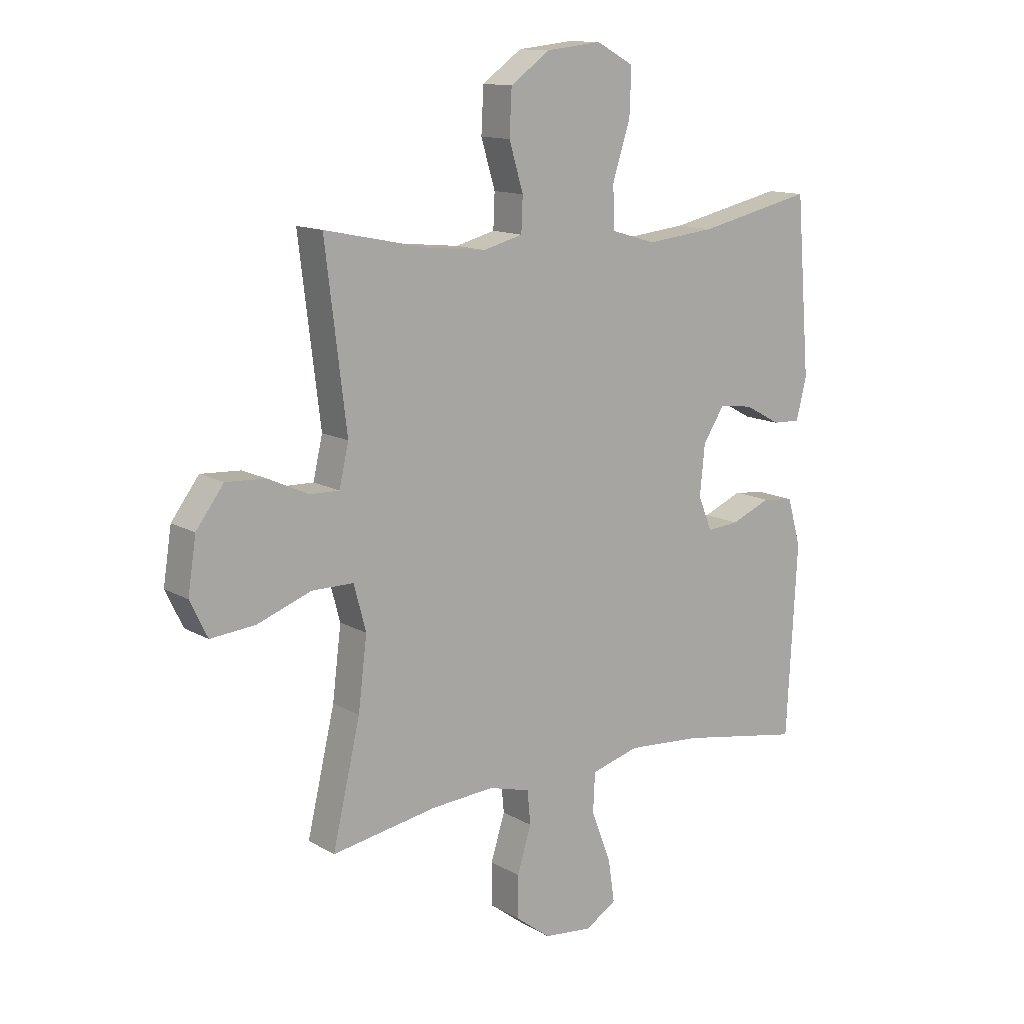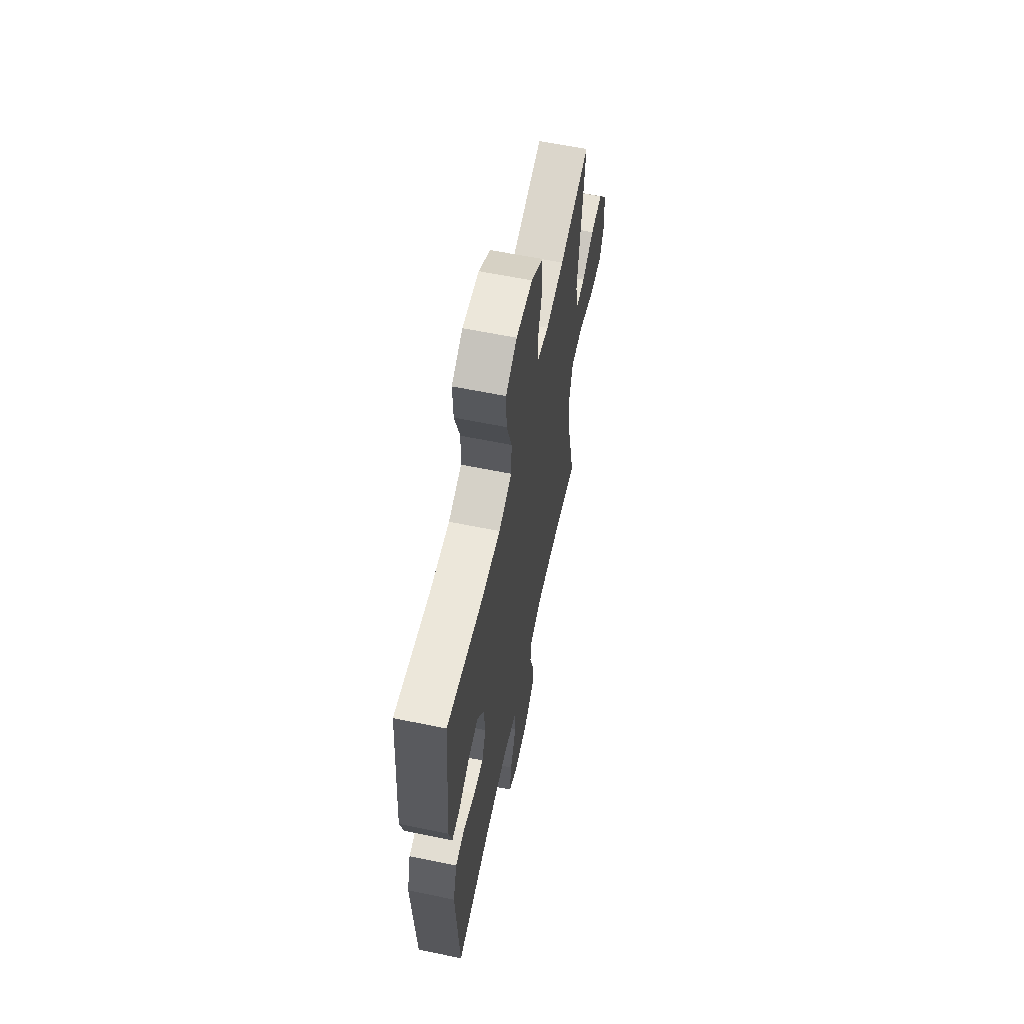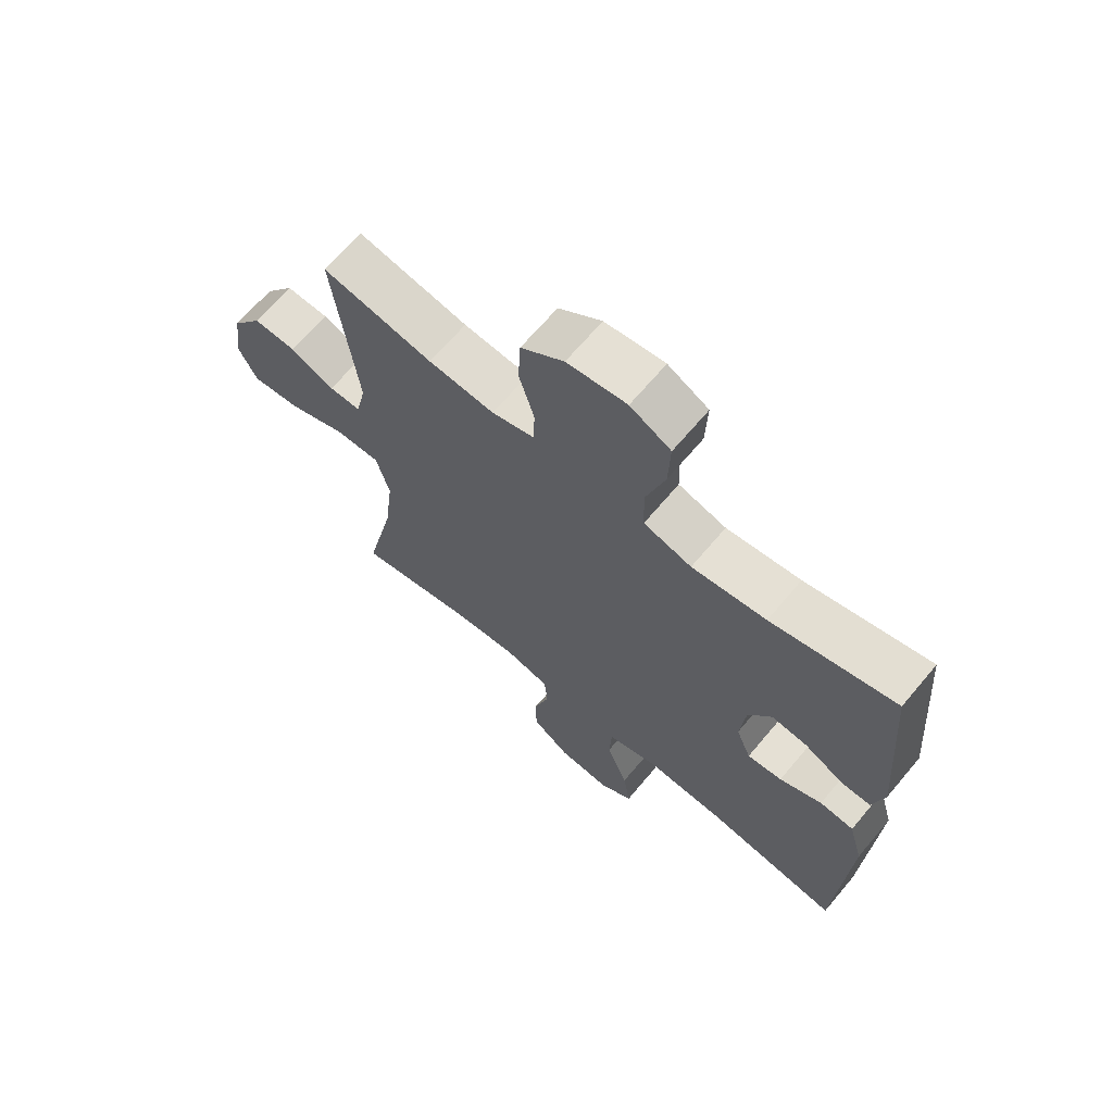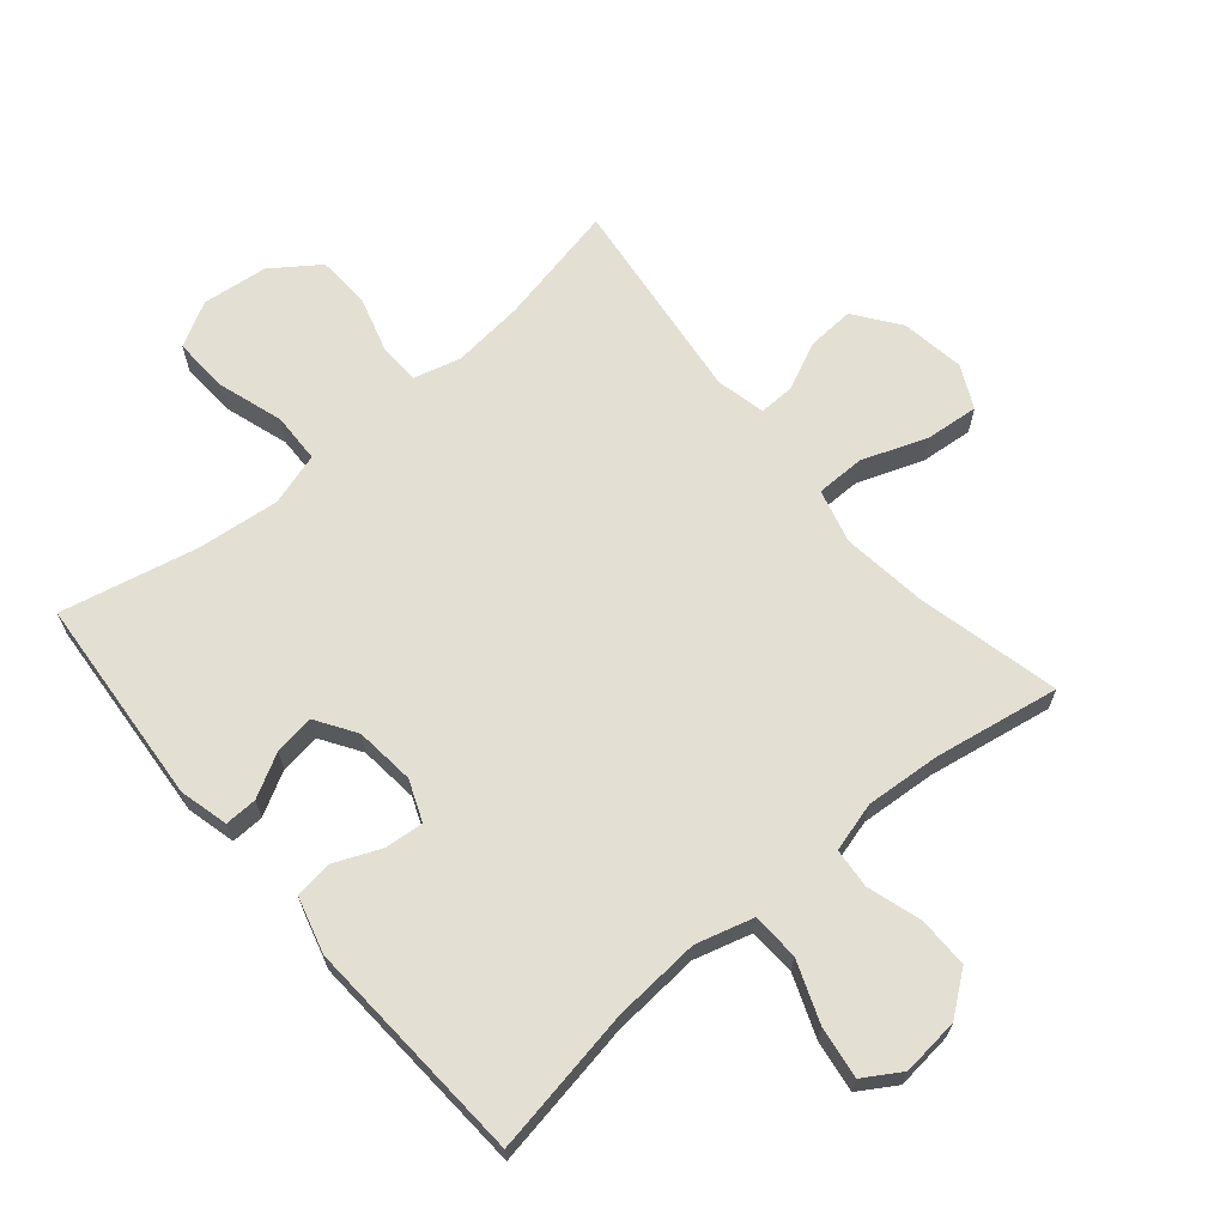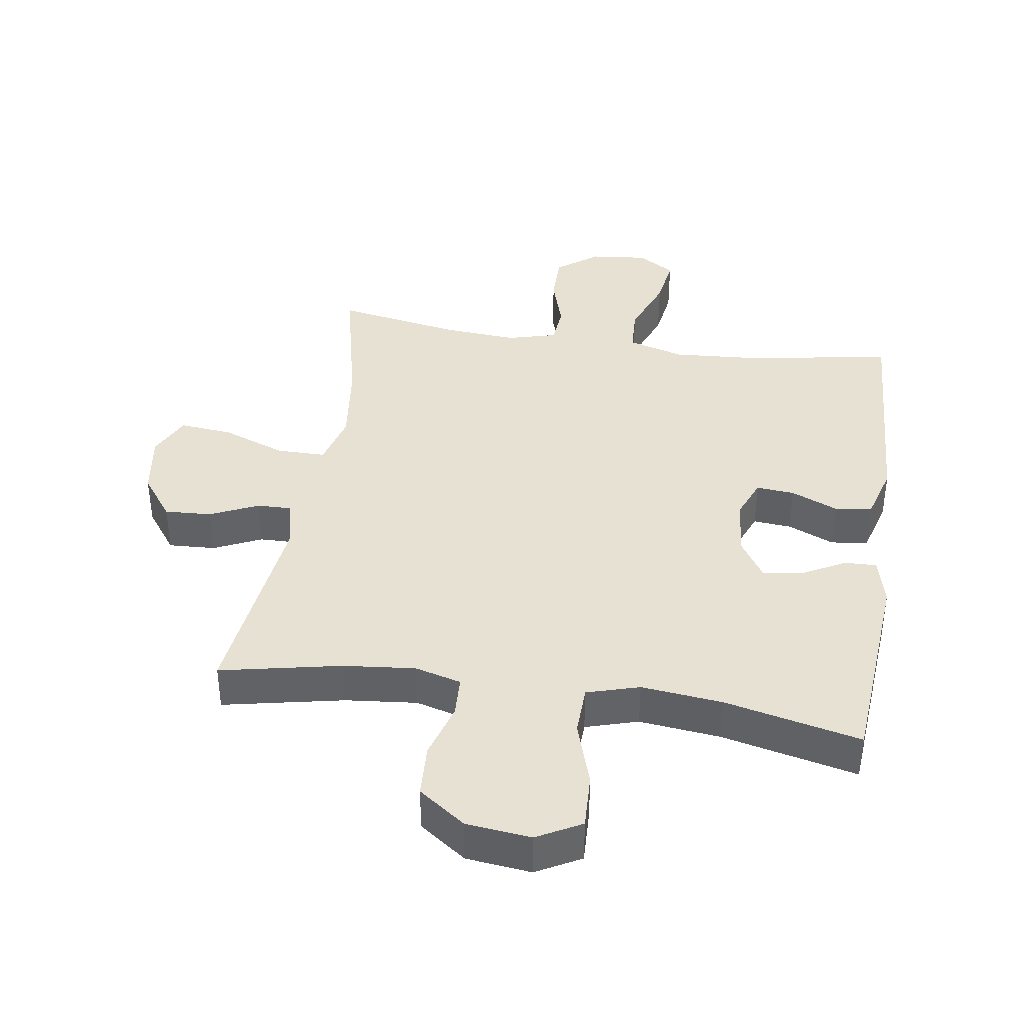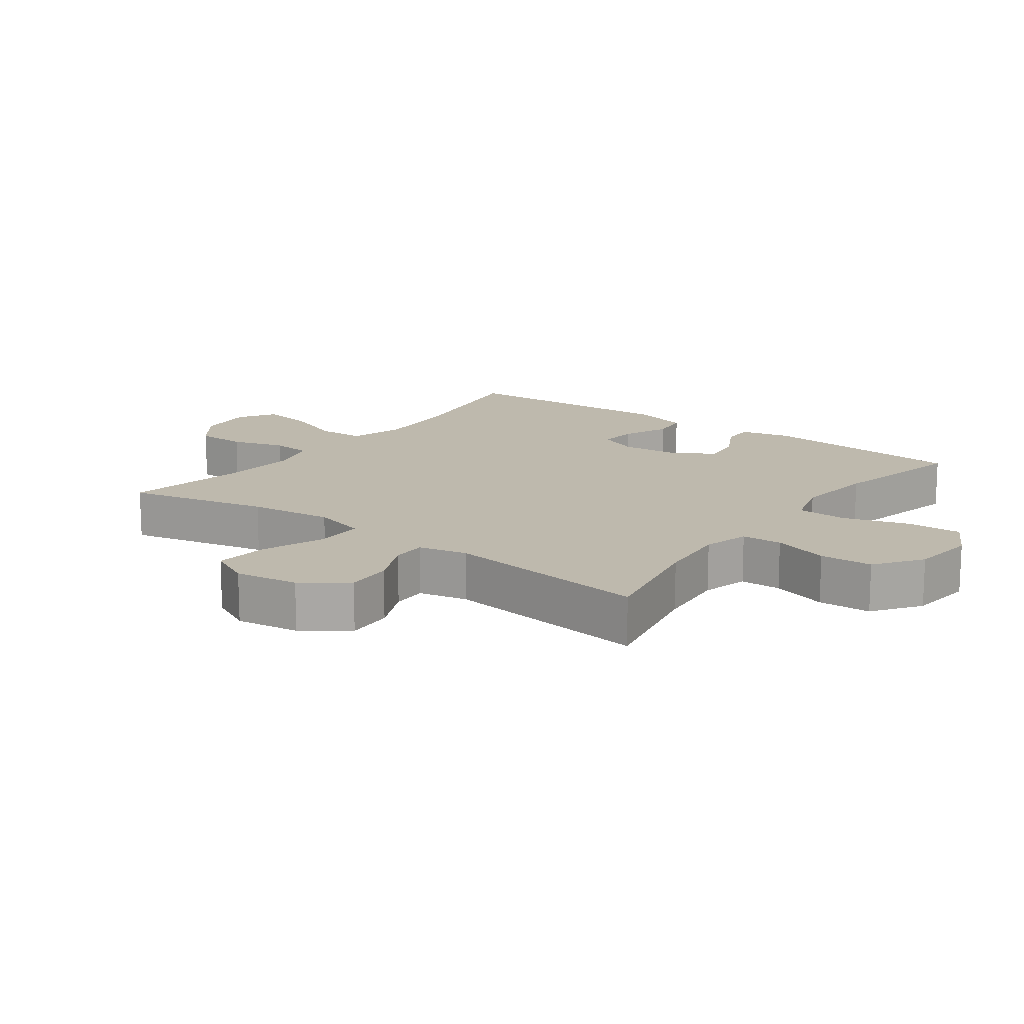
<metadata>
{"format":"obj","ext":"obj","renderer":"f3d","projection":"perspective","resolution":1024,"background":"white","views":[{"elev":12.9,"azim":-37.4,"up":"+Z"},{"elev":61.3,"azim":101.8,"up":"+Z"},{"elev":66.9,"azim":40.0,"up":"+Z"},{"elev":66.5,"azim":139.7,"up":"+Y"},{"elev":39.5,"azim":8.7,"up":"+Y"},{"elev":15.2,"azim":-53.4,"up":"+Y"}]}
</metadata>
<code>
o path808
v -0.2737 0.0375 -0.4732
v -0.1553 0.0375 -0.4643
v -0.0774 0.0375 -0.4854
v -0.07167 0.0375 -0.5488
v -0.09786 0.0375 -0.6345
v -0.09777 0.0375 -0.7143
v -0.03262 0.0375 -0.7636
v 0.05846 0.0375 -0.773
v 0.1169 0.0375 -0.7363
v 0.1049 0.0375 -0.6549
v 0.06772 0.0375 -0.5586
v 0.07141 0.0375 -0.4843
v 0.1612 0.0375 -0.4587
v 0.2994 0.0375 -0.4684
v 0.5306 0.0375 -0.508
v 0.5501 0.0375 -0.1473
v 0.5249 0.0375 -0.05806
v 0.4655 0.0375 -0.0512
v 0.3919 0.0375 -0.08257
v 0.3312 0.0375 -0.08783
v 0.3052 0.0375 -0.02351
v 0.3147 0.0375 0.07044
v 0.3548 0.0375 0.1332
v 0.4183 0.0375 0.1247
v 0.4863 0.0375 0.08781
v 0.5377 0.0375 0.08612
v 0.5569 0.0375 0.1637
v 0.5306 0.0375 0.4939
v 0.3145 0.0375 0.4454
v 0.1857 0.0375 0.4314
v 0.1025 0.0375 0.4561
v 0.1 0.0375 0.5351
v 0.133 0.0375 0.6389
v 0.1364 0.0375 0.7262
v 0.06614 0.0375 0.7643
v -0.03714 0.0375 0.7528
v -0.1116 0.0375 0.6995
v -0.1158 0.0375 0.6157
v -0.08932 0.0375 0.5269
v -0.09202 0.0375 0.4623
v -0.1657 0.0375 0.4426
v -0.2798 0.0375 0.4542
v -0.4711 0.0375 0.4939
v -0.4311 0.0375 0.1652
v -0.4487 0.0375 0.08779
v -0.5035 0.0375 0.08903
v -0.5797 0.0375 0.1239
v -0.6542 0.0375 0.128
v -0.706 0.0375 0.05809
v -0.7215 0.0375 -0.04284
v -0.6887 0.0375 -0.1105
v -0.6048 0.0375 -0.1024
v -0.503 0.0375 -0.06452
v -0.4255 0.0375 -0.06469
v -0.4029 0.0375 -0.1499
v -0.4192 0.0375 -0.2834
v -0.4711 0.0375 -0.508
v -0.2737 -0.0375 -0.4732
v -0.1553 -0.0375 -0.4643
v -0.0774 -0.0375 -0.4854
v -0.07167 -0.0375 -0.5488
v -0.09786 -0.0375 -0.6345
v -0.09777 -0.0375 -0.7143
v -0.03262 -0.0375 -0.7636
v 0.05846 -0.0375 -0.773
v 0.1169 -0.0375 -0.7363
v 0.1049 -0.0375 -0.6549
v 0.06772 -0.0375 -0.5586
v 0.07141 -0.0375 -0.4843
v 0.1612 -0.0375 -0.4587
v 0.2994 -0.0375 -0.4684
v 0.5306 -0.0375 -0.508
v 0.5501 -0.0375 -0.1473
v 0.5249 -0.0375 -0.05806
v 0.4655 -0.0375 -0.0512
v 0.3919 -0.0375 -0.08257
v 0.3312 -0.0375 -0.08783
v 0.3052 -0.0375 -0.02351
v 0.3147 -0.0375 0.07044
v 0.3548 -0.0375 0.1332
v 0.4183 -0.0375 0.1247
v 0.4863 -0.0375 0.08781
v 0.5377 -0.0375 0.08612
v 0.5569 -0.0375 0.1637
v 0.5306 -0.0375 0.4939
v 0.3145 -0.0375 0.4454
v 0.1857 -0.0375 0.4314
v 0.1025 -0.0375 0.4561
v 0.1 -0.0375 0.5351
v 0.133 -0.0375 0.6389
v 0.1364 -0.0375 0.7262
v 0.06614 -0.0375 0.7643
v -0.03714 -0.0375 0.7528
v -0.1116 -0.0375 0.6995
v -0.1158 -0.0375 0.6157
v -0.08932 -0.0375 0.5269
v -0.09202 -0.0375 0.4623
v -0.1657 -0.0375 0.4426
v -0.2798 -0.0375 0.4542
v -0.4711 -0.0375 0.4939
v -0.4311 -0.0375 0.1652
v -0.4487 -0.0375 0.08779
v -0.5035 -0.0375 0.08903
v -0.5797 -0.0375 0.1239
v -0.6542 -0.0375 0.128
v -0.706 -0.0375 0.05809
v -0.7215 -0.0375 -0.04284
v -0.6887 -0.0375 -0.1105
v -0.6048 -0.0375 -0.1024
v -0.503 -0.0375 -0.06452
v -0.4255 -0.0375 -0.06469
v -0.4029 -0.0375 -0.1499
v -0.4192 -0.0375 -0.2834
v -0.4711 -0.0375 -0.508
v -0.706 0.0375 0.05809
v -0.7215 0.0375 -0.04284
v -0.6887 0.0375 -0.1105
v -0.6887 0.0375 -0.1105
v -0.6542 0.0375 0.128
v -0.6048 0.0375 -0.1024
v -0.5797 0.0375 0.1239
v -0.503 0.0375 -0.06452
v -0.5035 0.0375 0.08903
v -0.4487 0.0375 0.08779
v -0.4487 0.0375 0.08779
v -0.4255 0.0375 -0.06469
v -0.4255 0.0375 -0.06469
v -0.4311 0.0375 0.1652
v -0.4192 0.0375 -0.2834
v -0.4711 0.0375 -0.508
v -0.4711 0.0375 -0.508
v -0.4711 0.0375 0.4939
v -0.4711 0.0375 0.4939
v -0.4029 0.0375 -0.1499
v -0.2798 0.0375 0.4542
v -0.2737 0.0375 -0.4732
v -0.1657 0.0375 0.4426
v -0.1553 0.0375 -0.4643
v -0.09202 0.0375 0.4623
v -0.09202 0.0375 0.4623
v -0.0774 0.0375 -0.4854
v -0.0774 0.0375 -0.4854
v -0.1116 0.0375 0.6995
v -0.1158 0.0375 0.6157
v -0.08932 0.0375 0.5269
v -0.03714 0.0375 0.7528
v -0.07167 0.0375 -0.5488
v -0.09786 0.0375 -0.6345
v -0.09777 0.0375 -0.7143
v -0.03262 0.0375 -0.7636
v 0.06614 0.0375 0.7643
v 0.05846 0.0375 -0.773
v 0.1169 0.0375 -0.7363
v 0.1169 0.0375 -0.7363
v 0.1364 0.0375 0.7262
v 0.1364 0.0375 0.7262
v 0.06772 0.0375 -0.5586
v 0.07141 0.0375 -0.4843
v 0.07141 0.0375 -0.4843
v 0.1049 0.0375 -0.6549
v 0.1025 0.0375 0.4561
v 0.1025 0.0375 0.4561
v 0.1 0.0375 0.5351
v 0.1612 0.0375 -0.4587
v 0.133 0.0375 0.6389
v 0.1857 0.0375 0.4314
v 0.2994 0.0375 -0.4684
v 0.3145 0.0375 0.4454
v 0.3052 0.0375 -0.02351
v 0.3147 0.0375 0.07044
v 0.3312 0.0375 -0.08783
v 0.3312 0.0375 -0.08783
v 0.3548 0.0375 0.1332
v 0.3548 0.0375 0.1332
v 0.3919 0.0375 -0.08257
v 0.4183 0.0375 0.1247
v 0.4655 0.0375 -0.0512
v 0.4863 0.0375 0.08781
v 0.5306 0.0375 0.4939
v 0.5306 0.0375 0.4939
v 0.5249 0.0375 -0.05806
v 0.5249 0.0375 -0.05806
v 0.5377 0.0375 0.08612
v 0.5377 0.0375 0.08612
v 0.5306 0.0375 -0.508
v 0.5306 0.0375 -0.508
v 0.5501 0.0375 -0.1473
v 0.5569 0.0375 0.1637
v -0.706 -0.0375 0.05809
v -0.7215 -0.0375 -0.04284
v -0.6887 -0.0375 -0.1105
v -0.6887 -0.0375 -0.1105
v -0.6542 -0.0375 0.128
v -0.6048 -0.0375 -0.1024
v -0.5797 -0.0375 0.1239
v -0.503 -0.0375 -0.06452
v -0.5035 -0.0375 0.08903
v -0.4487 -0.0375 0.08779
v -0.4487 -0.0375 0.08779
v -0.4255 -0.0375 -0.06469
v -0.4255 -0.0375 -0.06469
v -0.4311 -0.0375 0.1652
v -0.4192 -0.0375 -0.2834
v -0.4711 -0.0375 -0.508
v -0.4711 -0.0375 -0.508
v -0.4711 -0.0375 0.4939
v -0.4711 -0.0375 0.4939
v -0.4029 -0.0375 -0.1499
v -0.2798 -0.0375 0.4542
v -0.2737 -0.0375 -0.4732
v -0.1657 -0.0375 0.4426
v -0.1553 -0.0375 -0.4643
v -0.09202 -0.0375 0.4623
v -0.09202 -0.0375 0.4623
v -0.0774 -0.0375 -0.4854
v -0.0774 -0.0375 -0.4854
v -0.1116 -0.0375 0.6995
v -0.1158 -0.0375 0.6157
v -0.08932 -0.0375 0.5269
v -0.03714 -0.0375 0.7528
v -0.07167 -0.0375 -0.5488
v -0.09786 -0.0375 -0.6345
v -0.09777 -0.0375 -0.7143
v -0.03262 -0.0375 -0.7636
v 0.06614 -0.0375 0.7643
v 0.05846 -0.0375 -0.773
v 0.1169 -0.0375 -0.7363
v 0.1169 -0.0375 -0.7363
v 0.1364 -0.0375 0.7262
v 0.1364 -0.0375 0.7262
v 0.06772 -0.0375 -0.5586
v 0.07141 -0.0375 -0.4843
v 0.07141 -0.0375 -0.4843
v 0.1049 -0.0375 -0.6549
v 0.1025 -0.0375 0.4561
v 0.1025 -0.0375 0.4561
v 0.1 -0.0375 0.5351
v 0.1612 -0.0375 -0.4587
v 0.133 -0.0375 0.6389
v 0.1857 -0.0375 0.4314
v 0.2994 -0.0375 -0.4684
v 0.3145 -0.0375 0.4454
v 0.3052 -0.0375 -0.02351
v 0.3147 -0.0375 0.07044
v 0.3312 -0.0375 -0.08783
v 0.3312 -0.0375 -0.08783
v 0.3548 -0.0375 0.1332
v 0.3548 -0.0375 0.1332
v 0.3919 -0.0375 -0.08257
v 0.4183 -0.0375 0.1247
v 0.4655 -0.0375 -0.0512
v 0.4863 -0.0375 0.08781
v 0.5306 -0.0375 0.4939
v 0.5306 -0.0375 0.4939
v 0.5249 -0.0375 -0.05806
v 0.5249 -0.0375 -0.05806
v 0.5377 -0.0375 0.08612
v 0.5377 -0.0375 0.08612
v 0.5306 -0.0375 -0.508
v 0.5306 -0.0375 -0.508
v 0.5501 -0.0375 -0.1473
v 0.5569 -0.0375 0.1637
f 232 243 215
f 240 247 242
f 218 239 220
f 232 245 243
f 245 241 249
f 212 243 208
f 221 232 215
f 243 202 200
f 249 261 251
f 235 237 219
f 242 250 262
f 238 245 232
f 220 239 225
f 235 244 240
f 189 195 193
f 222 234 231
f 227 234 226
f 261 241 259
f 261 249 241
f 241 245 238
f 189 194 195
f 218 220 217
f 213 235 219
f 242 262 253
f 200 202 198
f 219 237 218
f 262 252 257
f 196 197 195
f 196 195 194
f 221 231 232
f 243 244 202
f 211 244 213
f 242 247 250
f 262 250 252
f 224 234 222
f 203 212 208
f 202 244 211
f 222 231 221
f 202 211 209
f 213 244 235
f 200 198 196
f 202 209 206
f 237 239 218
f 196 198 197
f 226 234 224
f 225 239 229
f 223 224 222
f 215 243 212
f 255 251 261
f 194 190 191
f 208 243 200
f 194 189 190
f 210 212 203
f 247 240 244
f 210 203 204
f 49 50 107 106
f 50 118 192 107
f 48 49 106 105
f 51 52 109 108
f 47 48 105 104
f 52 53 110 109
f 46 47 104 103
f 125 46 103 199
f 53 127 201 110
f 44 45 102 101
f 56 131 205 113
f 133 44 101 207
f 54 55 112 111
f 55 56 113 112
f 42 43 100 99
f 57 1 58 114
f 41 42 99 98
f 1 2 59 58
f 140 41 98 214
f 2 142 216 59
f 37 38 95 94
f 38 39 96 95
f 36 37 94 93
f 4 5 62 61
f 5 6 63 62
f 6 7 64 63
f 39 40 97 96
f 3 4 61 60
f 35 36 93 92
f 7 8 65 64
f 8 154 228 65
f 156 35 92 230
f 11 159 233 68
f 10 11 68 67
f 9 10 67 66
f 162 32 89 236
f 12 13 70 69
f 33 34 91 90
f 32 33 90 89
f 30 31 88 87
f 13 14 71 70
f 29 30 87 86
f 21 22 79 78
f 172 21 78 246
f 22 174 248 79
f 19 20 77 76
f 23 24 81 80
f 18 19 76 75
f 24 25 82 81
f 180 29 86 254
f 182 18 75 256
f 25 184 258 82
f 14 186 260 71
f 16 17 74 73
f 26 27 84 83
f 15 16 73 72
f 27 28 85 84
f 158 141 169
f 166 168 173
f 144 146 165
f 158 169 171
f 171 175 167
f 138 134 169
f 147 141 158
f 169 126 128
f 175 177 187
f 161 145 163
f 168 188 176
f 164 158 171
f 146 151 165
f 161 166 170
f 115 119 121
f 148 157 160
f 153 152 160
f 187 185 167
f 187 167 175
f 167 164 171
f 115 121 120
f 144 143 146
f 139 145 161
f 168 179 188
f 126 124 128
f 145 144 163
f 188 183 178
f 122 121 123
f 122 120 121
f 147 158 157
f 169 128 170
f 137 139 170
f 168 176 173
f 188 178 176
f 150 148 160
f 129 134 138
f 128 137 170
f 148 147 157
f 128 135 137
f 139 161 170
f 126 122 124
f 128 132 135
f 163 144 165
f 122 123 124
f 152 150 160
f 151 155 165
f 149 148 150
f 141 138 169
f 181 187 177
f 120 117 116
f 134 126 169
f 120 116 115
f 136 129 138
f 173 170 166
f 136 130 129

</code>
